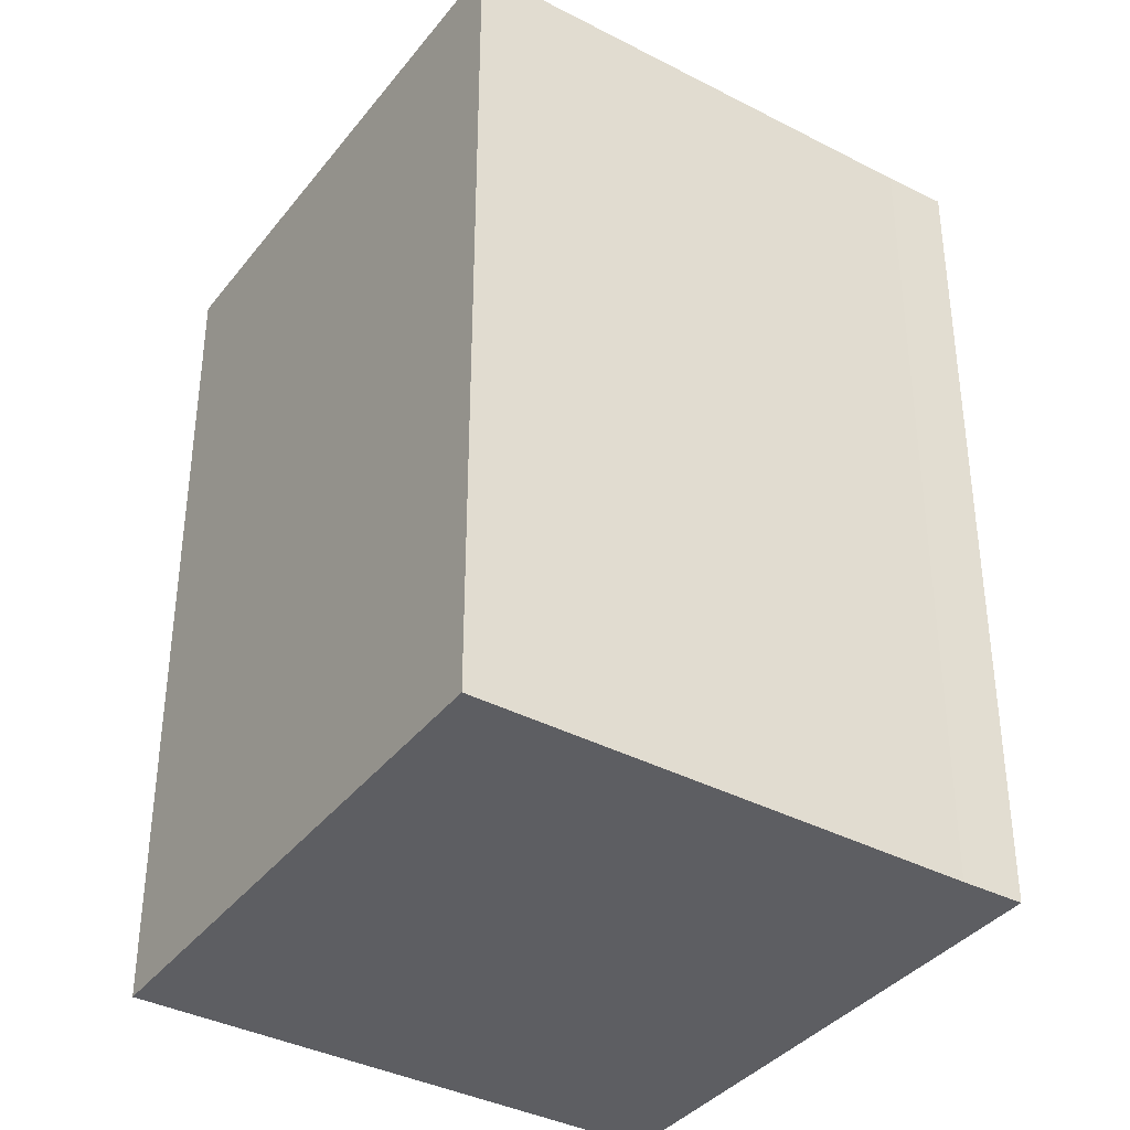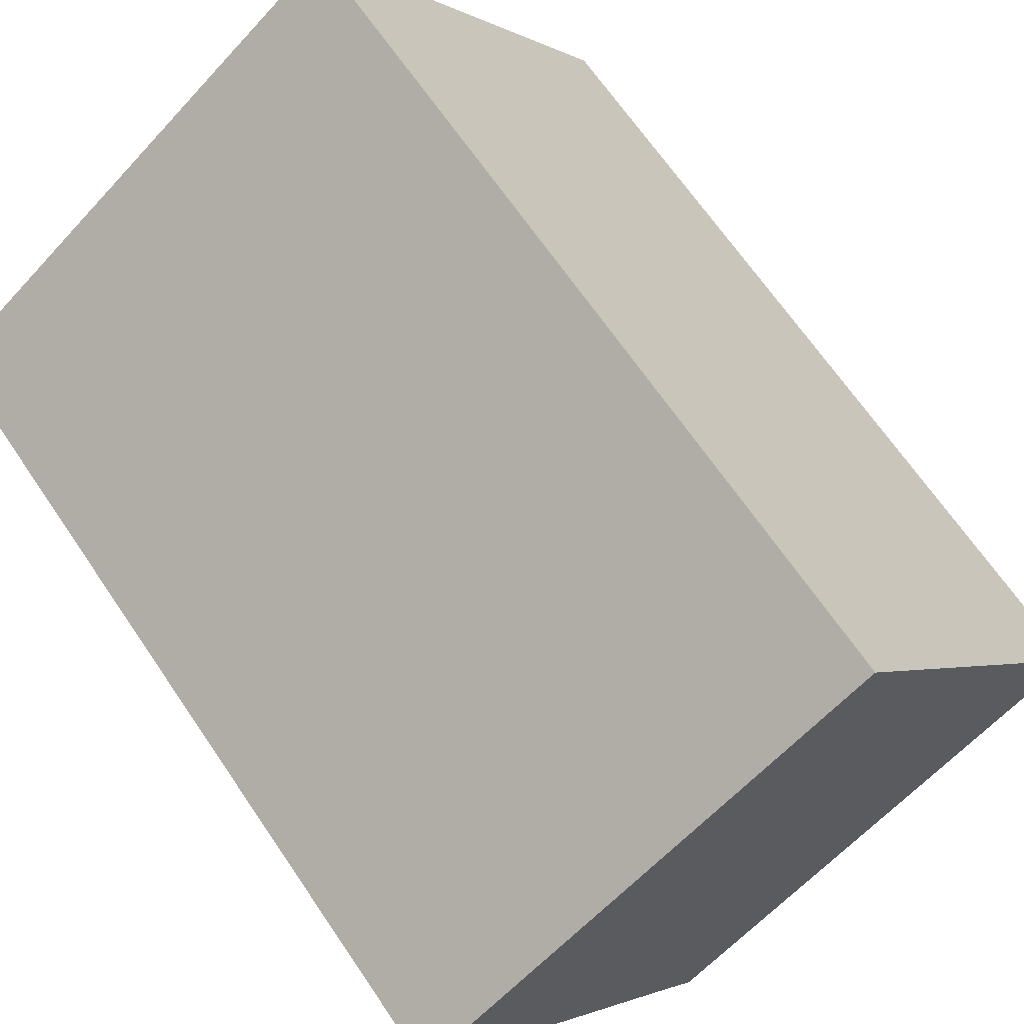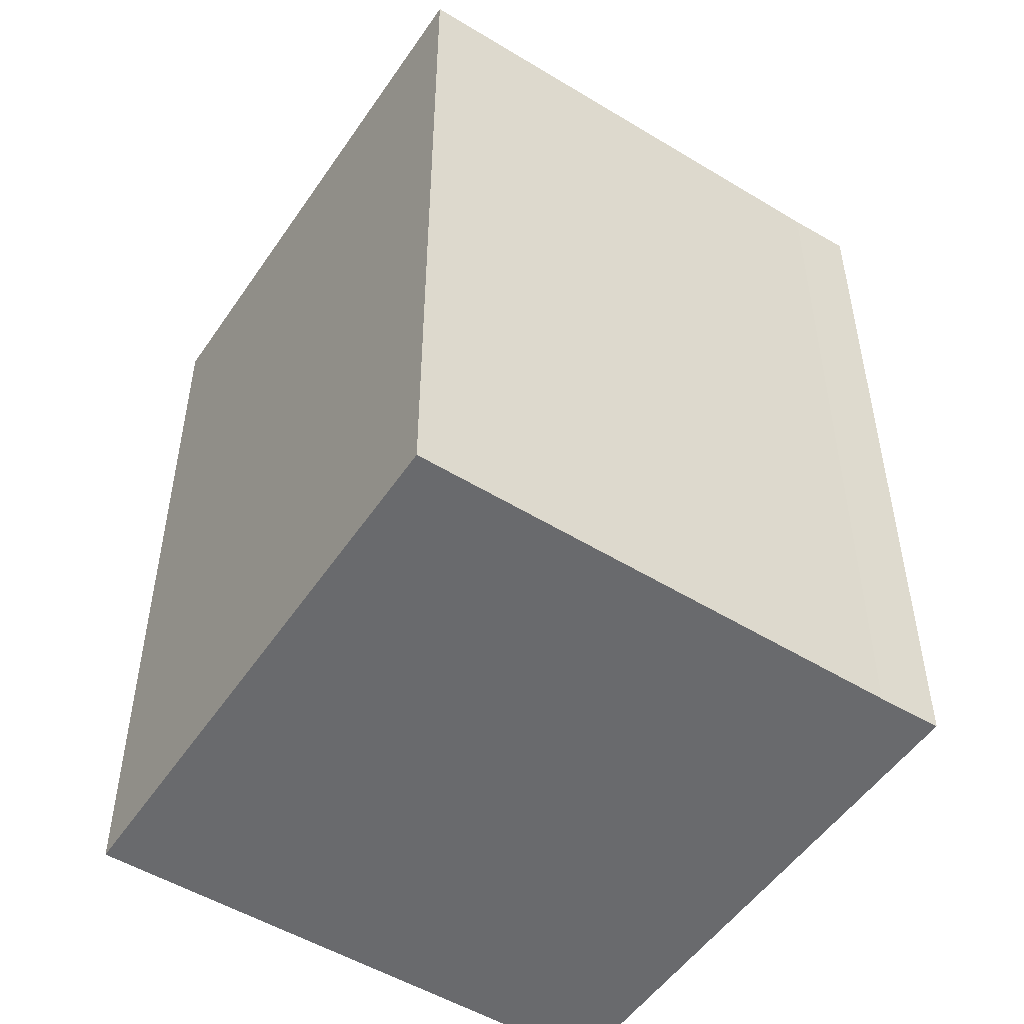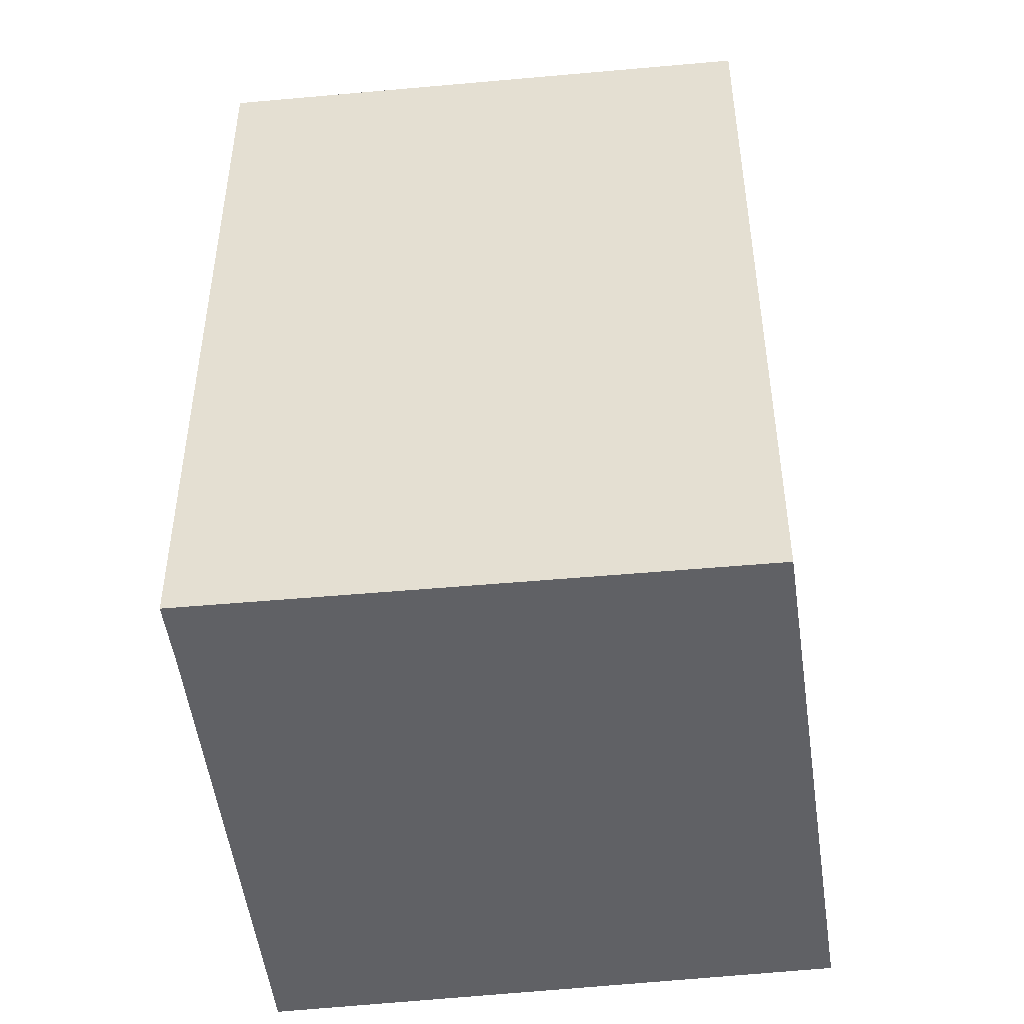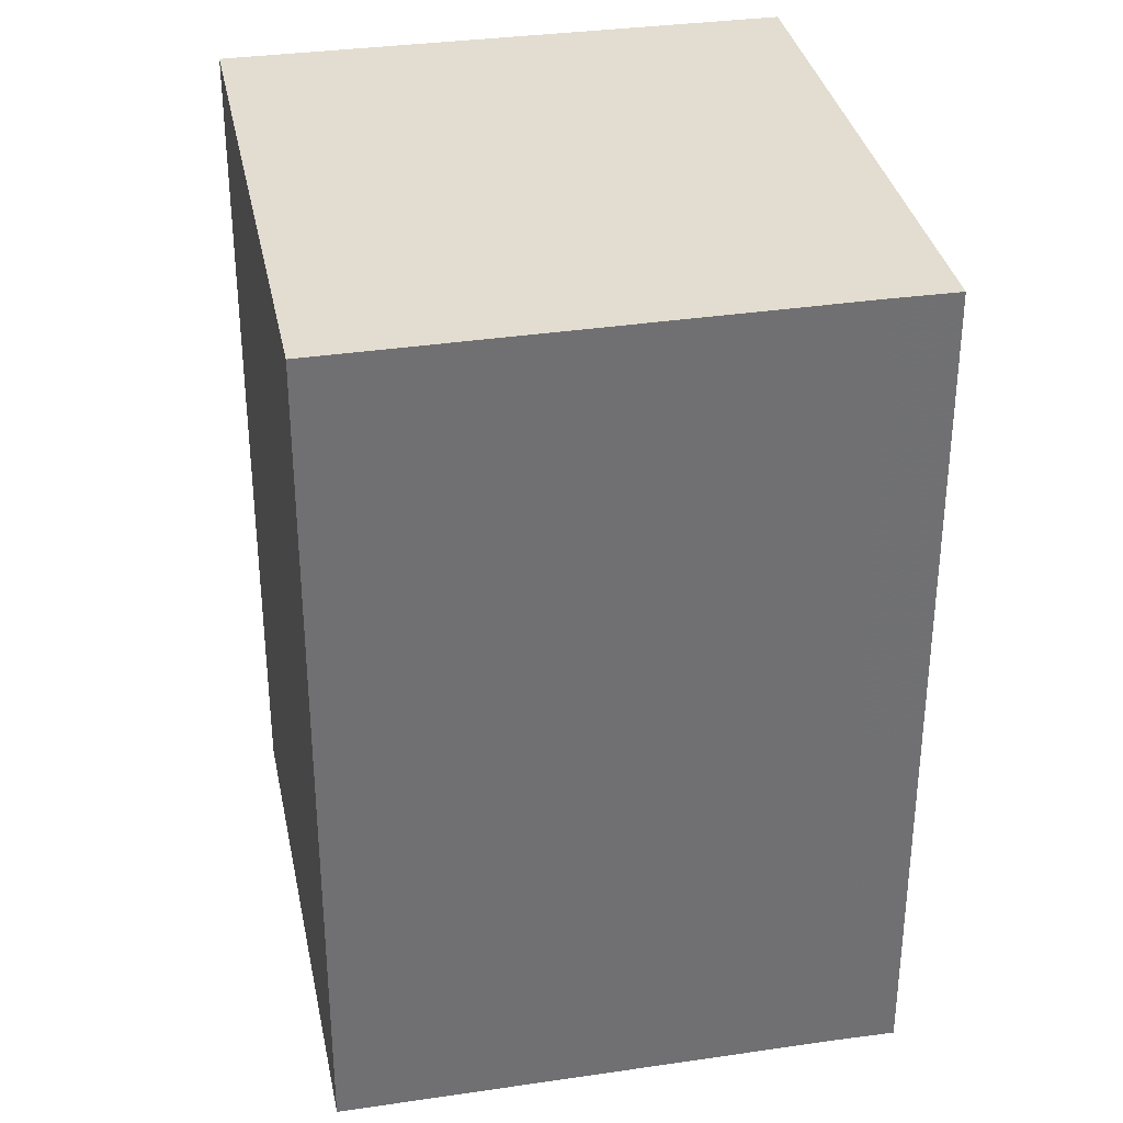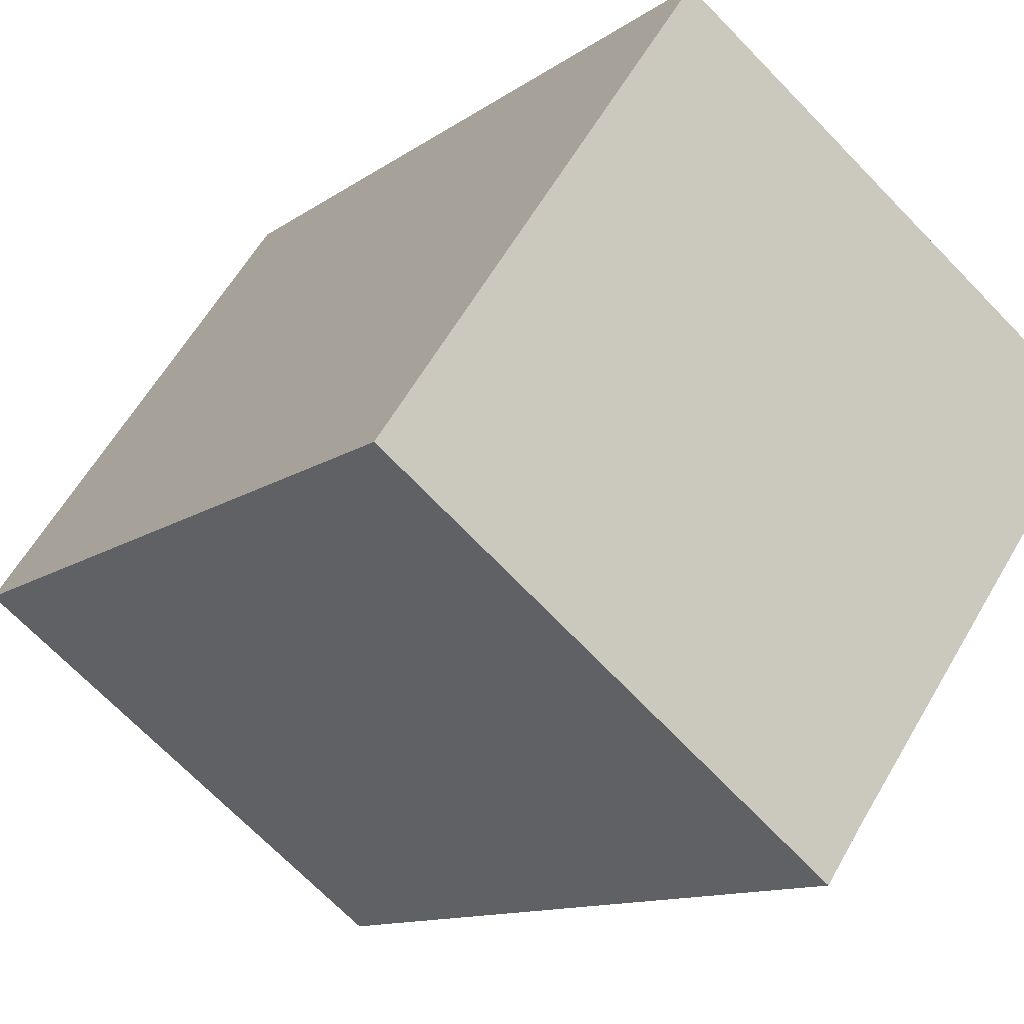
<metadata>
{"format":"obj","ext":"obj","renderer":"f3d","projection":"perspective","resolution":1024,"background":"white","views":[{"elev":-38.3,"azim":92.3,"up":"+Y"},{"elev":66.8,"azim":145.9,"up":"+Z"},{"elev":-53.0,"azim":92.5,"up":"+Y"},{"elev":-49.8,"azim":-137.2,"up":"+Y"},{"elev":35.4,"azim":114.6,"up":"+Y"},{"elev":-11.5,"azim":-31.1,"up":"+Z"}]}
</metadata>
<code>
v -5.125 -0.04662 3.952
v -5.169 -0.04662 3.985
v -5.138 -0.04662 4.03
v -5.121 -0.04662 3.957
v -5.093 -0.04662 3.998
v -5.138 -0.1311 4.03
v -5.169 -0.1311 3.985
v -5.125 -0.1311 3.952
v -5.121 -0.1311 3.957
v -5.093 -0.1311 3.998
v -5.131 -0.1311 3.957
v -5.163 -0.1311 3.981
v -5.163 -0.04662 3.981
v -5.131 -0.04662 3.957
v -5.125 -0.1311 3.952
v -5.131 -0.1311 3.957
v -5.131 -0.04662 3.957
v -5.125 -0.04662 3.952
v -5.121 -0.1311 3.957
v -5.125 -0.1311 3.952
v -5.125 -0.04662 3.952
v -5.121 -0.04662 3.957
v -5.093 -0.1311 3.998
v -5.121 -0.1311 3.957
v -5.121 -0.04662 3.957
v -5.093 -0.04662 3.998
v -5.138 -0.1311 4.03
v -5.093 -0.1311 3.998
v -5.093 -0.04662 3.998
v -5.138 -0.04662 4.03
v -5.169 -0.1311 3.985
v -5.138 -0.1311 4.03
v -5.138 -0.04662 4.03
v -5.169 -0.04662 3.985
v -5.163 -0.1311 3.981
v -5.169 -0.1311 3.985
v -5.169 -0.04662 3.985
v -5.163 -0.04662 3.981
f 1 2 3
f 4 1 3
f 5 4 3
f 6 7 8
f 6 8 9
f 10 6 9
f 11 12 13
f 11 13 14
f 15 16 17
f 15 17 18
f 19 20 21
f 19 21 22
f 23 24 25
f 23 25 26
f 27 28 29
f 27 29 30
f 31 32 33
f 31 33 34
f 35 36 37
f 35 37 38

</code>
